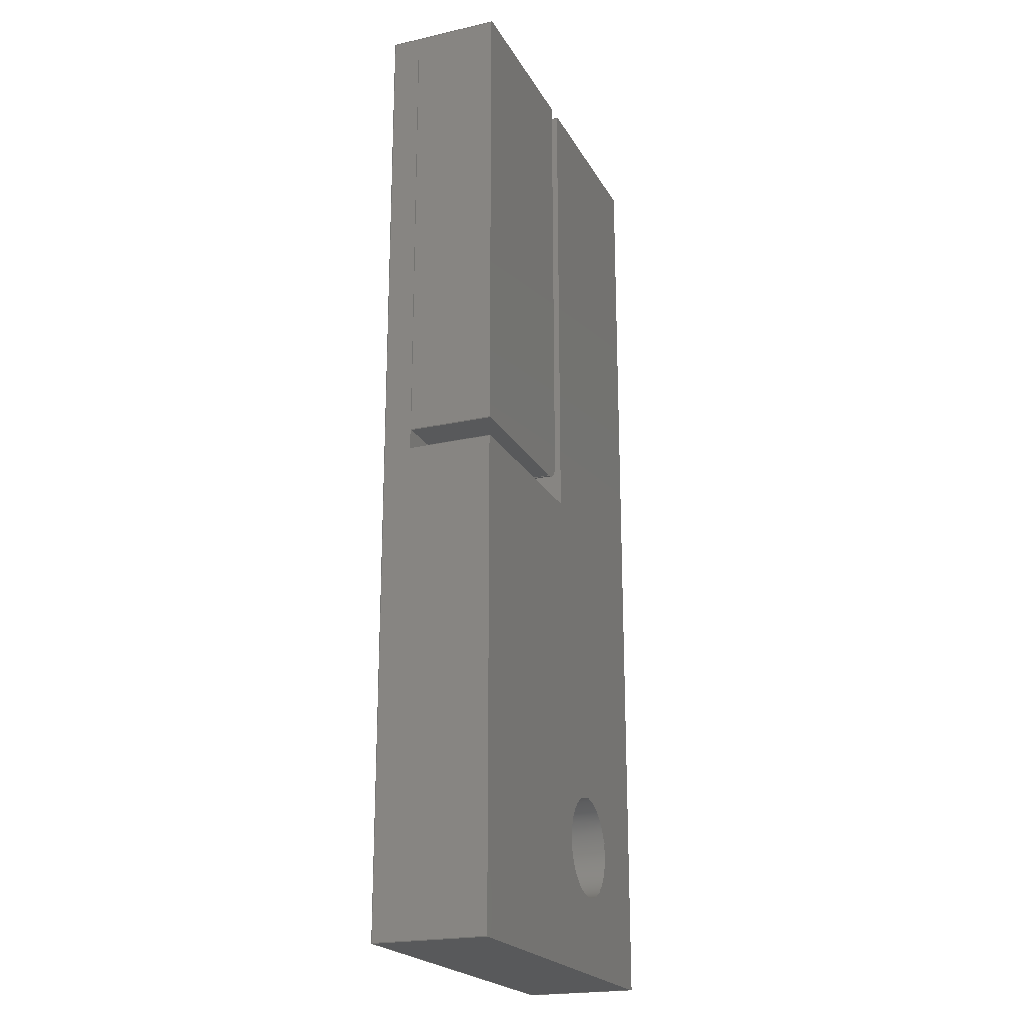
<metadata>
{"format":"step","ext":"step","renderer":"f3d","projection":"perspective","resolution":1024,"background":"white","views":[{"elev":-21.4,"azim":-68.1,"up":"+Y"}]}
</metadata>
<code>
ISO-10303-21;
DATA;
#1=MECHANICAL_DESIGN_GEOMETRIC_PRESENTATION_REPRESENTATION('',(#5,#6),
#504);
#2=SHAPE_REPRESENTATION_RELATIONSHIP('SRR','None',#511,#3);
#3=ADVANCED_BREP_SHAPE_REPRESENTATION('',(#7,#8),#503);
#4=FACE_BOUND('',#61,.T.);
#5=STYLED_ITEM('',(#520),#7);
#6=STYLED_ITEM('',(#520),#8);
#7=MANIFOLD_SOLID_BREP('Body1',#299);
#8=MANIFOLD_SOLID_BREP('Body2',#300);
#9=PLANE('',#317);
#10=PLANE('',#318);
#11=PLANE('',#319);
#12=PLANE('',#320);
#13=PLANE('',#321);
#14=PLANE('',#322);
#15=PLANE('',#323);
#16=PLANE('',#325);
#17=PLANE('',#326);
#18=PLANE('',#329);
#19=PLANE('',#330);
#20=PLANE('',#331);
#21=PLANE('',#332);
#22=PLANE('',#333);
#23=PLANE('',#334);
#24=PLANE('',#335);
#25=FACE_OUTER_BOUND('',#43,.T.);
#26=FACE_OUTER_BOUND('',#44,.T.);
#27=FACE_OUTER_BOUND('',#45,.T.);
#28=FACE_OUTER_BOUND('',#46,.T.);
#29=FACE_OUTER_BOUND('',#47,.T.);
#30=FACE_OUTER_BOUND('',#48,.T.);
#31=FACE_OUTER_BOUND('',#49,.T.);
#32=FACE_OUTER_BOUND('',#50,.T.);
#33=FACE_OUTER_BOUND('',#51,.T.);
#34=FACE_OUTER_BOUND('',#52,.T.);
#35=FACE_OUTER_BOUND('',#53,.T.);
#36=FACE_OUTER_BOUND('',#54,.T.);
#37=FACE_OUTER_BOUND('',#55,.T.);
#38=FACE_OUTER_BOUND('',#56,.T.);
#39=FACE_OUTER_BOUND('',#57,.T.);
#40=FACE_OUTER_BOUND('',#58,.T.);
#41=FACE_OUTER_BOUND('',#59,.T.);
#42=FACE_OUTER_BOUND('',#60,.T.);
#43=EDGE_LOOP('',(#201,#202,#203,#204));
#44=EDGE_LOOP('',(#205,#206,#207,#208,#209));
#45=EDGE_LOOP('',(#210,#211,#212,#213));
#46=EDGE_LOOP('',(#214,#215,#216,#217,#218));
#47=EDGE_LOOP('',(#219,#220,#221,#222));
#48=EDGE_LOOP('',(#223,#224,#225,#226));
#49=EDGE_LOOP('',(#227,#228,#229,#230));
#50=EDGE_LOOP('',(#231));
#51=EDGE_LOOP('',(#232,#233,#234,#235));
#52=EDGE_LOOP('',(#236,#237,#238,#239));
#53=EDGE_LOOP('',(#240,#241,#242,#243));
#54=EDGE_LOOP('',(#244,#245,#246,#247,#248,#249));
#55=EDGE_LOOP('',(#250,#251,#252,#253));
#56=EDGE_LOOP('',(#254,#255,#256,#257));
#57=EDGE_LOOP('',(#258,#259,#260,#261,#262,#263));
#58=EDGE_LOOP('',(#264,#265,#266,#267));
#59=EDGE_LOOP('',(#268,#269,#270,#271));
#60=EDGE_LOOP('',(#272,#273,#274,#275,#276,#277));
#61=EDGE_LOOP('',(#278));
#62=LINE('',#423,#97);
#63=LINE('',#426,#98);
#64=LINE('',#429,#99);
#65=LINE('',#431,#100);
#66=LINE('',#433,#101);
#67=LINE('',#434,#102);
#68=LINE('',#437,#103);
#69=LINE('',#438,#104);
#70=LINE('',#441,#105);
#71=LINE('',#443,#106);
#72=LINE('',#444,#107);
#73=LINE('',#446,#108);
#74=LINE('',#448,#109);
#75=LINE('',#456,#110);
#76=LINE('',#458,#111);
#77=LINE('',#460,#112);
#78=LINE('',#461,#113);
#79=LINE('',#465,#114);
#80=LINE('',#467,#115);
#81=LINE('',#469,#116);
#82=LINE('',#470,#117);
#83=LINE('',#474,#118);
#84=LINE('',#477,#119);
#85=LINE('',#479,#120);
#86=LINE('',#480,#121);
#87=LINE('',#481,#122);
#88=LINE('',#484,#123);
#89=LINE('',#485,#124);
#90=LINE('',#488,#125);
#91=LINE('',#489,#126);
#92=LINE('',#492,#127);
#93=LINE('',#493,#128);
#94=LINE('',#496,#129);
#95=LINE('',#497,#130);
#96=LINE('',#499,#131);
#97=VECTOR('',#342,10);
#98=VECTOR('',#345,10);
#99=VECTOR('',#348,10);
#100=VECTOR('',#349,10);
#101=VECTOR('',#350,10);
#102=VECTOR('',#351,10);
#103=VECTOR('',#354,10);
#104=VECTOR('',#355,10);
#105=VECTOR('',#358,10);
#106=VECTOR('',#359,10);
#107=VECTOR('',#360,10);
#108=VECTOR('',#363,10);
#109=VECTOR('',#366,10);
#110=VECTOR('',#375,10);
#111=VECTOR('',#376,10);
#112=VECTOR('',#377,10);
#113=VECTOR('',#378,10);
#114=VECTOR('',#381,10);
#115=VECTOR('',#382,10);
#116=VECTOR('',#383,10);
#117=VECTOR('',#384,10);
#118=VECTOR('',#389,9.15);
#119=VECTOR('',#392,10);
#120=VECTOR('',#393,10);
#121=VECTOR('',#394,10);
#122=VECTOR('',#395,10);
#123=VECTOR('',#398,10);
#124=VECTOR('',#399,10);
#125=VECTOR('',#402,10);
#126=VECTOR('',#403,10);
#127=VECTOR('',#406,10);
#128=VECTOR('',#407,10);
#129=VECTOR('',#410,10);
#130=VECTOR('',#411,10);
#131=VECTOR('',#414,10);
#132=CIRCLE('',#315,3);
#133=CIRCLE('',#316,3);
#134=CIRCLE('',#324,9.15);
#135=CIRCLE('',#328,9.15);
#136=VERTEX_POINT('',#419);
#137=VERTEX_POINT('',#420);
#138=VERTEX_POINT('',#422);
#139=VERTEX_POINT('',#424);
#140=VERTEX_POINT('',#428);
#141=VERTEX_POINT('',#430);
#142=VERTEX_POINT('',#432);
#143=VERTEX_POINT('',#436);
#144=VERTEX_POINT('',#440);
#145=VERTEX_POINT('',#442);
#146=VERTEX_POINT('',#451);
#147=VERTEX_POINT('',#454);
#148=VERTEX_POINT('',#455);
#149=VERTEX_POINT('',#457);
#150=VERTEX_POINT('',#459);
#151=VERTEX_POINT('',#463);
#152=VERTEX_POINT('',#464);
#153=VERTEX_POINT('',#466);
#154=VERTEX_POINT('',#468);
#155=VERTEX_POINT('',#472);
#156=VERTEX_POINT('',#476);
#157=VERTEX_POINT('',#478);
#158=VERTEX_POINT('',#483);
#159=VERTEX_POINT('',#487);
#160=VERTEX_POINT('',#491);
#161=VERTEX_POINT('',#495);
#162=EDGE_CURVE('',#136,#137,#132,.T.);
#163=EDGE_CURVE('',#137,#138,#62,.T.);
#164=EDGE_CURVE('',#138,#139,#133,.T.);
#165=EDGE_CURVE('',#139,#136,#63,.T.);
#166=EDGE_CURVE('',#136,#140,#64,.T.);
#167=EDGE_CURVE('',#140,#141,#65,.T.);
#168=EDGE_CURVE('',#141,#142,#66,.T.);
#169=EDGE_CURVE('',#142,#137,#67,.T.);
#170=EDGE_CURVE('',#143,#139,#68,.T.);
#171=EDGE_CURVE('',#140,#143,#69,.T.);
#172=EDGE_CURVE('',#138,#144,#70,.T.);
#173=EDGE_CURVE('',#144,#145,#71,.T.);
#174=EDGE_CURVE('',#145,#143,#72,.T.);
#175=EDGE_CURVE('',#144,#142,#73,.T.);
#176=EDGE_CURVE('',#145,#141,#74,.T.);
#177=EDGE_CURVE('',#146,#146,#134,.T.);
#178=EDGE_CURVE('',#147,#148,#75,.T.);
#179=EDGE_CURVE('',#148,#149,#76,.T.);
#180=EDGE_CURVE('',#149,#150,#77,.T.);
#181=EDGE_CURVE('',#150,#147,#78,.T.);
#182=EDGE_CURVE('',#151,#152,#79,.T.);
#183=EDGE_CURVE('',#153,#152,#80,.T.);
#184=EDGE_CURVE('',#154,#153,#81,.T.);
#185=EDGE_CURVE('',#154,#151,#82,.T.);
#186=EDGE_CURVE('',#155,#155,#135,.T.);
#187=EDGE_CURVE('',#155,#146,#83,.T.);
#188=EDGE_CURVE('',#152,#156,#84,.T.);
#189=EDGE_CURVE('',#157,#156,#85,.T.);
#190=EDGE_CURVE('',#157,#149,#86,.T.);
#191=EDGE_CURVE('',#153,#148,#87,.T.);
#192=EDGE_CURVE('',#158,#157,#88,.T.);
#193=EDGE_CURVE('',#158,#150,#89,.T.);
#194=EDGE_CURVE('',#159,#158,#90,.T.);
#195=EDGE_CURVE('',#159,#147,#91,.T.);
#196=EDGE_CURVE('',#160,#159,#92,.T.);
#197=EDGE_CURVE('',#154,#160,#93,.T.);
#198=EDGE_CURVE('',#161,#160,#94,.T.);
#199=EDGE_CURVE('',#151,#161,#95,.T.);
#200=EDGE_CURVE('',#156,#161,#96,.T.);
#201=ORIENTED_EDGE('',*,*,#162,.T.);
#202=ORIENTED_EDGE('',*,*,#163,.T.);
#203=ORIENTED_EDGE('',*,*,#164,.T.);
#204=ORIENTED_EDGE('',*,*,#165,.T.);
#205=ORIENTED_EDGE('',*,*,#162,.F.);
#206=ORIENTED_EDGE('',*,*,#166,.T.);
#207=ORIENTED_EDGE('',*,*,#167,.T.);
#208=ORIENTED_EDGE('',*,*,#168,.T.);
#209=ORIENTED_EDGE('',*,*,#169,.T.);
#210=ORIENTED_EDGE('',*,*,#165,.F.);
#211=ORIENTED_EDGE('',*,*,#170,.F.);
#212=ORIENTED_EDGE('',*,*,#171,.F.);
#213=ORIENTED_EDGE('',*,*,#166,.F.);
#214=ORIENTED_EDGE('',*,*,#164,.F.);
#215=ORIENTED_EDGE('',*,*,#172,.T.);
#216=ORIENTED_EDGE('',*,*,#173,.T.);
#217=ORIENTED_EDGE('',*,*,#174,.T.);
#218=ORIENTED_EDGE('',*,*,#170,.T.);
#219=ORIENTED_EDGE('',*,*,#163,.F.);
#220=ORIENTED_EDGE('',*,*,#169,.F.);
#221=ORIENTED_EDGE('',*,*,#175,.F.);
#222=ORIENTED_EDGE('',*,*,#172,.F.);
#223=ORIENTED_EDGE('',*,*,#175,.T.);
#224=ORIENTED_EDGE('',*,*,#168,.F.);
#225=ORIENTED_EDGE('',*,*,#176,.F.);
#226=ORIENTED_EDGE('',*,*,#173,.F.);
#227=ORIENTED_EDGE('',*,*,#171,.T.);
#228=ORIENTED_EDGE('',*,*,#174,.F.);
#229=ORIENTED_EDGE('',*,*,#176,.T.);
#230=ORIENTED_EDGE('',*,*,#167,.F.);
#231=ORIENTED_EDGE('',*,*,#177,.T.);
#232=ORIENTED_EDGE('',*,*,#178,.T.);
#233=ORIENTED_EDGE('',*,*,#179,.T.);
#234=ORIENTED_EDGE('',*,*,#180,.T.);
#235=ORIENTED_EDGE('',*,*,#181,.T.);
#236=ORIENTED_EDGE('',*,*,#182,.T.);
#237=ORIENTED_EDGE('',*,*,#183,.F.);
#238=ORIENTED_EDGE('',*,*,#184,.F.);
#239=ORIENTED_EDGE('',*,*,#185,.T.);
#240=ORIENTED_EDGE('',*,*,#186,.F.);
#241=ORIENTED_EDGE('',*,*,#187,.T.);
#242=ORIENTED_EDGE('',*,*,#177,.F.);
#243=ORIENTED_EDGE('',*,*,#187,.F.);
#244=ORIENTED_EDGE('',*,*,#188,.T.);
#245=ORIENTED_EDGE('',*,*,#189,.F.);
#246=ORIENTED_EDGE('',*,*,#190,.T.);
#247=ORIENTED_EDGE('',*,*,#179,.F.);
#248=ORIENTED_EDGE('',*,*,#191,.F.);
#249=ORIENTED_EDGE('',*,*,#183,.T.);
#250=ORIENTED_EDGE('',*,*,#190,.F.);
#251=ORIENTED_EDGE('',*,*,#192,.F.);
#252=ORIENTED_EDGE('',*,*,#193,.T.);
#253=ORIENTED_EDGE('',*,*,#180,.F.);
#254=ORIENTED_EDGE('',*,*,#193,.F.);
#255=ORIENTED_EDGE('',*,*,#194,.F.);
#256=ORIENTED_EDGE('',*,*,#195,.T.);
#257=ORIENTED_EDGE('',*,*,#181,.F.);
#258=ORIENTED_EDGE('',*,*,#195,.F.);
#259=ORIENTED_EDGE('',*,*,#196,.F.);
#260=ORIENTED_EDGE('',*,*,#197,.F.);
#261=ORIENTED_EDGE('',*,*,#184,.T.);
#262=ORIENTED_EDGE('',*,*,#191,.T.);
#263=ORIENTED_EDGE('',*,*,#178,.F.);
#264=ORIENTED_EDGE('',*,*,#185,.F.);
#265=ORIENTED_EDGE('',*,*,#197,.T.);
#266=ORIENTED_EDGE('',*,*,#198,.F.);
#267=ORIENTED_EDGE('',*,*,#199,.F.);
#268=ORIENTED_EDGE('',*,*,#182,.F.);
#269=ORIENTED_EDGE('',*,*,#199,.T.);
#270=ORIENTED_EDGE('',*,*,#200,.F.);
#271=ORIENTED_EDGE('',*,*,#188,.F.);
#272=ORIENTED_EDGE('',*,*,#200,.T.);
#273=ORIENTED_EDGE('',*,*,#198,.T.);
#274=ORIENTED_EDGE('',*,*,#196,.T.);
#275=ORIENTED_EDGE('',*,*,#194,.T.);
#276=ORIENTED_EDGE('',*,*,#192,.T.);
#277=ORIENTED_EDGE('',*,*,#189,.T.);
#278=ORIENTED_EDGE('',*,*,#186,.T.);
#279=CYLINDRICAL_SURFACE('',#314,3);
#280=CYLINDRICAL_SURFACE('',#327,9.15);
#281=ADVANCED_FACE('',(#25),#279,.T.);
#282=ADVANCED_FACE('',(#26),#9,.T.);
#283=ADVANCED_FACE('',(#27),#10,.F.);
#284=ADVANCED_FACE('',(#28),#11,.T.);
#285=ADVANCED_FACE('',(#29),#12,.F.);
#286=ADVANCED_FACE('',(#30),#13,.T.);
#287=ADVANCED_FACE('',(#31),#14,.T.);
#288=ADVANCED_FACE('',(#32),#15,.F.);
#289=ADVANCED_FACE('',(#33),#16,.T.);
#290=ADVANCED_FACE('',(#34),#17,.F.);
#291=ADVANCED_FACE('',(#35),#280,.F.);
#292=ADVANCED_FACE('',(#36),#18,.T.);
#293=ADVANCED_FACE('',(#37),#19,.T.);
#294=ADVANCED_FACE('',(#38),#20,.T.);
#295=ADVANCED_FACE('',(#39),#21,.T.);
#296=ADVANCED_FACE('',(#40),#22,.T.);
#297=ADVANCED_FACE('',(#41),#23,.T.);
#298=ADVANCED_FACE('',(#42,#4),#24,.F.);
#299=CLOSED_SHELL('',(#281,#282,#283,#284,#285,#286,#287));
#300=CLOSED_SHELL('',(#288,#289,#290,#291,#292,#293,#294,#295,#296,#297,
#298));
#301=DERIVED_UNIT_ELEMENT(#303,1);
#302=DERIVED_UNIT_ELEMENT(#506,-3);
#303=(
MASS_UNIT()
NAMED_UNIT(*)
SI_UNIT(.KILO.,.GRAM.)
);
#304=DERIVED_UNIT((#301,#302));
#305=MEASURE_REPRESENTATION_ITEM('density measure',
POSITIVE_RATIO_MEASURE(7850),#304);
#306=PROPERTY_DEFINITION_REPRESENTATION(#311,#308);
#307=PROPERTY_DEFINITION_REPRESENTATION(#312,#309);
#308=REPRESENTATION('material name',(#310),#503);
#309=REPRESENTATION('density',(#305),#503);
#310=DESCRIPTIVE_REPRESENTATION_ITEM('Steel','Steel');
#311=PROPERTY_DEFINITION('material property','material name',#513);
#312=PROPERTY_DEFINITION('material property','density of part',#513);
#313=AXIS2_PLACEMENT_3D('',#417,#336,#337);
#314=AXIS2_PLACEMENT_3D('',#418,#338,#339);
#315=AXIS2_PLACEMENT_3D('',#421,#340,#341);
#316=AXIS2_PLACEMENT_3D('',#425,#343,#344);
#317=AXIS2_PLACEMENT_3D('',#427,#346,#347);
#318=AXIS2_PLACEMENT_3D('',#435,#352,#353);
#319=AXIS2_PLACEMENT_3D('',#439,#356,#357);
#320=AXIS2_PLACEMENT_3D('',#445,#361,#362);
#321=AXIS2_PLACEMENT_3D('',#447,#364,#365);
#322=AXIS2_PLACEMENT_3D('',#449,#367,#368);
#323=AXIS2_PLACEMENT_3D('',#450,#369,#370);
#324=AXIS2_PLACEMENT_3D('',#452,#371,#372);
#325=AXIS2_PLACEMENT_3D('',#453,#373,#374);
#326=AXIS2_PLACEMENT_3D('',#462,#379,#380);
#327=AXIS2_PLACEMENT_3D('',#471,#385,#386);
#328=AXIS2_PLACEMENT_3D('',#473,#387,#388);
#329=AXIS2_PLACEMENT_3D('',#475,#390,#391);
#330=AXIS2_PLACEMENT_3D('',#482,#396,#397);
#331=AXIS2_PLACEMENT_3D('',#486,#400,#401);
#332=AXIS2_PLACEMENT_3D('',#490,#404,#405);
#333=AXIS2_PLACEMENT_3D('',#494,#408,#409);
#334=AXIS2_PLACEMENT_3D('',#498,#412,#413);
#335=AXIS2_PLACEMENT_3D('',#500,#415,#416);
#336=DIRECTION('axis',(0,0,1));
#337=DIRECTION('refdir',(1,0,0));
#338=DIRECTION('center_axis',(0,0,1));
#339=DIRECTION('ref_axis',(0.7071,-0.7071,0));
#340=DIRECTION('center_axis',(0,0,-1));
#341=DIRECTION('ref_axis',(0.7071,-0.7071,0));
#342=DIRECTION('',(0,0,-1));
#343=DIRECTION('center_axis',(0,0,1));
#344=DIRECTION('ref_axis',(0.7071,-0.7071,0));
#345=DIRECTION('',(0,0,1));
#346=DIRECTION('center_axis',(0,0,1));
#347=DIRECTION('ref_axis',(1,0,0));
#348=DIRECTION('',(0,1,0));
#349=DIRECTION('',(-1,1.269e-16,0));
#350=DIRECTION('',(0,-1,0));
#351=DIRECTION('',(1,0,0));
#352=DIRECTION('center_axis',(-1,0,0));
#353=DIRECTION('ref_axis',(0,0,1));
#354=DIRECTION('',(0,-1,0));
#355=DIRECTION('',(0,0,-1));
#356=DIRECTION('center_axis',(0,0,-1));
#357=DIRECTION('ref_axis',(1,0,0));
#358=DIRECTION('',(-1,0,0));
#359=DIRECTION('',(0,1,0));
#360=DIRECTION('',(1,-1.269e-16,0));
#361=DIRECTION('center_axis',(0,1,0));
#362=DIRECTION('ref_axis',(0,0,1));
#363=DIRECTION('',(0,0,1));
#364=DIRECTION('center_axis',(-1,0,0));
#365=DIRECTION('ref_axis',(0,-1,0));
#366=DIRECTION('',(0,0,1));
#367=DIRECTION('center_axis',(1.269e-16,1,0));
#368=DIRECTION('ref_axis',(-1,1.269e-16,0));
#369=DIRECTION('center_axis',(0,0,-1));
#370=DIRECTION('ref_axis',(1,0,0));
#371=DIRECTION('center_axis',(0,0,1));
#372=DIRECTION('ref_axis',(1,0,0));
#373=DIRECTION('center_axis',(0,0,-1));
#374=DIRECTION('ref_axis',(-1,0,0));
#375=DIRECTION('',(0,1,0));
#376=DIRECTION('',(1,-1.269e-16,0));
#377=DIRECTION('',(-1.045e-16,-1,0));
#378=DIRECTION('',(-1,0,0));
#379=DIRECTION('center_axis',(0,0,-1));
#380=DIRECTION('ref_axis',(1,0,0));
#381=DIRECTION('',(0,1,0));
#382=DIRECTION('',(1,-1.269e-16,0));
#383=DIRECTION('',(0,1,0));
#384=DIRECTION('',(1,0,0));
#385=DIRECTION('center_axis',(0,0,1));
#386=DIRECTION('ref_axis',(1,0,0));
#387=DIRECTION('center_axis',(0,0,-1));
#388=DIRECTION('ref_axis',(1,0,0));
#389=DIRECTION('',(0,0,-1));
#390=DIRECTION('center_axis',(1.269e-16,1,0));
#391=DIRECTION('ref_axis',(-1,1.269e-16,0));
#392=DIRECTION('',(0,0,1));
#393=DIRECTION('',(-1,1.269e-16,0));
#394=DIRECTION('',(0,0,-1));
#395=DIRECTION('',(0,0,-1));
#396=DIRECTION('center_axis',(1,-1.045e-16,0));
#397=DIRECTION('ref_axis',(1.045e-16,1,0));
#398=DIRECTION('',(1.045e-16,1,0));
#399=DIRECTION('',(0,0,-1));
#400=DIRECTION('center_axis',(0,-1,0));
#401=DIRECTION('ref_axis',(1,0,0));
#402=DIRECTION('',(1,0,0));
#403=DIRECTION('',(0,0,-1));
#404=DIRECTION('center_axis',(-1,0,0));
#405=DIRECTION('ref_axis',(0,-1,0));
#406=DIRECTION('',(0,-1,0));
#407=DIRECTION('',(0,0,1));
#408=DIRECTION('center_axis',(0,1,0));
#409=DIRECTION('ref_axis',(-1,0,0));
#410=DIRECTION('',(-1,0,0));
#411=DIRECTION('',(0,0,1));
#412=DIRECTION('center_axis',(-1,0,0));
#413=DIRECTION('ref_axis',(0,-1,0));
#414=DIRECTION('',(0,-1,0));
#415=DIRECTION('center_axis',(0,0,-1));
#416=DIRECTION('ref_axis',(1,0,0));
#417=CARTESIAN_POINT('',(0,0,0));
#418=CARTESIAN_POINT('Origin',(93.5,-153.5,-60));
#419=CARTESIAN_POINT('',(96.5,-153.5,-45));
#420=CARTESIAN_POINT('',(93.5,-156.5,-45));
#421=CARTESIAN_POINT('Origin',(93.5,-153.5,-45));
#422=CARTESIAN_POINT('',(93.5,-156.5,-60));
#423=CARTESIAN_POINT('',(93.5,-156.5,-60));
#424=CARTESIAN_POINT('',(96.5,-153.5,-60));
#425=CARTESIAN_POINT('Origin',(93.5,-153.5,-60));
#426=CARTESIAN_POINT('',(96.5,-153.5,-60));
#427=CARTESIAN_POINT('Origin',(81,-116,-45));
#428=CARTESIAN_POINT('',(96.5,-75,-45));
#429=CARTESIAN_POINT('',(96.5,-136.5,-45));
#430=CARTESIAN_POINT('',(65,-75,-45));
#431=CARTESIAN_POINT('',(65,-75,-45));
#432=CARTESIAN_POINT('',(65,-156.5,-45));
#433=CARTESIAN_POINT('',(65,-245,-45));
#434=CARTESIAN_POINT('',(73,-156.5,-45));
#435=CARTESIAN_POINT('Origin',(96.5,-157,-60));
#436=CARTESIAN_POINT('',(96.5,-75,-60));
#437=CARTESIAN_POINT('',(96.5,-136.5,-60));
#438=CARTESIAN_POINT('',(96.5,-75,-60));
#439=CARTESIAN_POINT('Origin',(81,-116,-60));
#440=CARTESIAN_POINT('',(65,-156.5,-60));
#441=CARTESIAN_POINT('',(73,-156.5,-60));
#442=CARTESIAN_POINT('',(65,-75,-60));
#443=CARTESIAN_POINT('',(65,-245,-60));
#444=CARTESIAN_POINT('',(65,-75,-60));
#445=CARTESIAN_POINT('Origin',(65,-156.5,-60));
#446=CARTESIAN_POINT('',(65,-156.5,-60));
#447=CARTESIAN_POINT('Origin',(65,-75,-60));
#448=CARTESIAN_POINT('',(65,-75,-60));
#449=CARTESIAN_POINT('Origin',(97,-75,-60));
#450=CARTESIAN_POINT('Origin',(100,-160,-60));
#451=CARTESIAN_POINT('',(103.3,-222.4,-60));
#452=CARTESIAN_POINT('Origin',(112.5,-222.4,-60));
#453=CARTESIAN_POINT('Origin',(100,-160,-65));
#454=CARTESIAN_POINT('',(65,-245,-65));
#455=CARTESIAN_POINT('',(65,-75,-65));
#456=CARTESIAN_POINT('',(65,-245,-65));
#457=CARTESIAN_POINT('',(135,-75,-65));
#458=CARTESIAN_POINT('',(65,-75,-65));
#459=CARTESIAN_POINT('',(135,-245,-65));
#460=CARTESIAN_POINT('',(135,-75,-65));
#461=CARTESIAN_POINT('',(135,-245,-65));
#462=CARTESIAN_POINT('Origin',(100,-160,-60));
#463=CARTESIAN_POINT('',(100,-160,-60));
#464=CARTESIAN_POINT('',(100,-75,-60));
#465=CARTESIAN_POINT('',(100,-160,-60));
#466=CARTESIAN_POINT('',(65,-75,-60));
#467=CARTESIAN_POINT('',(65,-75,-60));
#468=CARTESIAN_POINT('',(65,-160,-60));
#469=CARTESIAN_POINT('',(65,-245,-60));
#470=CARTESIAN_POINT('',(-100,-160,-60));
#471=CARTESIAN_POINT('Origin',(112.5,-222.4,-60));
#472=CARTESIAN_POINT('',(103.3,-222.4,-45));
#473=CARTESIAN_POINT('Origin',(112.5,-222.4,-45));
#474=CARTESIAN_POINT('',(103.3,-222.4,-60));
#475=CARTESIAN_POINT('Origin',(135,-75,-60));
#476=CARTESIAN_POINT('',(100,-75,-45));
#477=CARTESIAN_POINT('',(100,-75,-60));
#478=CARTESIAN_POINT('',(135,-75,-45));
#479=CARTESIAN_POINT('',(65,-75,-45));
#480=CARTESIAN_POINT('',(135,-75,-60));
#481=CARTESIAN_POINT('',(65,-75,-60));
#482=CARTESIAN_POINT('Origin',(135,-245,-60));
#483=CARTESIAN_POINT('',(135,-245,-45));
#484=CARTESIAN_POINT('',(135,-75,-45));
#485=CARTESIAN_POINT('',(135,-245,-60));
#486=CARTESIAN_POINT('Origin',(65,-245,-60));
#487=CARTESIAN_POINT('',(65,-245,-45));
#488=CARTESIAN_POINT('',(135,-245,-45));
#489=CARTESIAN_POINT('',(65,-245,-60));
#490=CARTESIAN_POINT('Origin',(65,-160,-60));
#491=CARTESIAN_POINT('',(65,-160,-45));
#492=CARTESIAN_POINT('',(65,-245,-45));
#493=CARTESIAN_POINT('',(65,-160,-60));
#494=CARTESIAN_POINT('Origin',(100,-160,-60));
#495=CARTESIAN_POINT('',(100,-160,-45));
#496=CARTESIAN_POINT('',(-100,-160,-45));
#497=CARTESIAN_POINT('',(100,-160,-60));
#498=CARTESIAN_POINT('Origin',(100,-75,-60));
#499=CARTESIAN_POINT('',(100,-160,-45));
#500=CARTESIAN_POINT('Origin',(100,-160,-45));
#501=UNCERTAINTY_MEASURE_WITH_UNIT(LENGTH_MEASURE(0.01),#505,
'DISTANCE_ACCURACY_VALUE',
'Maximum model space distance between geometric entities at asserted c
onnectivities');
#502=UNCERTAINTY_MEASURE_WITH_UNIT(LENGTH_MEASURE(0.01),#505,
'DISTANCE_ACCURACY_VALUE',
'Maximum model space distance between geometric entities at asserted c
onnectivities');
#503=(
GEOMETRIC_REPRESENTATION_CONTEXT(3)
GLOBAL_UNCERTAINTY_ASSIGNED_CONTEXT((#501))
GLOBAL_UNIT_ASSIGNED_CONTEXT((#505,#507,#508))
REPRESENTATION_CONTEXT('','3D')
);
#504=(
GEOMETRIC_REPRESENTATION_CONTEXT(3)
GLOBAL_UNCERTAINTY_ASSIGNED_CONTEXT((#502))
GLOBAL_UNIT_ASSIGNED_CONTEXT((#505,#507,#508))
REPRESENTATION_CONTEXT('','3D')
);
#505=(
LENGTH_UNIT()
NAMED_UNIT(*)
SI_UNIT(.MILLI.,.METRE.)
);
#506=(
LENGTH_UNIT()
NAMED_UNIT(*)
SI_UNIT($,.METRE.)
);
#507=(
NAMED_UNIT(*)
PLANE_ANGLE_UNIT()
SI_UNIT($,.RADIAN.)
);
#508=(
NAMED_UNIT(*)
SI_UNIT($,.STERADIAN.)
SOLID_ANGLE_UNIT()
);
#509=SHAPE_DEFINITION_REPRESENTATION(#510,#511);
#510=PRODUCT_DEFINITION_SHAPE('',$,#513);
#511=SHAPE_REPRESENTATION('',(#313),#503);
#512=PRODUCT_DEFINITION_CONTEXT('part definition',#517,'design');
#513=PRODUCT_DEFINITION('FusionComponent','FusionComponent',#514,#512);
#514=PRODUCT_DEFINITION_FORMATION('',$,#519);
#515=PRODUCT_RELATED_PRODUCT_CATEGORY('FusionComponent',
'FusionComponent',(#519));
#516=APPLICATION_PROTOCOL_DEFINITION('international standard',
'automotive_design',2009,#517);
#517=APPLICATION_CONTEXT(
'Core Data for Automotive Mechanical Design Process');
#518=PRODUCT_CONTEXT('part definition',#517,'mechanical');
#519=PRODUCT('FusionComponent','FusionComponent',$,(#518));
#520=PRESENTATION_STYLE_ASSIGNMENT((#521));
#521=SURFACE_STYLE_USAGE(.BOTH.,#522);
#522=SURFACE_SIDE_STYLE('',(#523));
#523=SURFACE_STYLE_FILL_AREA(#524);
#524=FILL_AREA_STYLE('Steel - Satin',(#525));
#525=FILL_AREA_STYLE_COLOUR('Steel - Satin',#526);
#526=COLOUR_RGB('Steel - Satin',0.6275,0.6275,0.6275);
ENDSEC;
END-ISO-10303-21;

</code>
